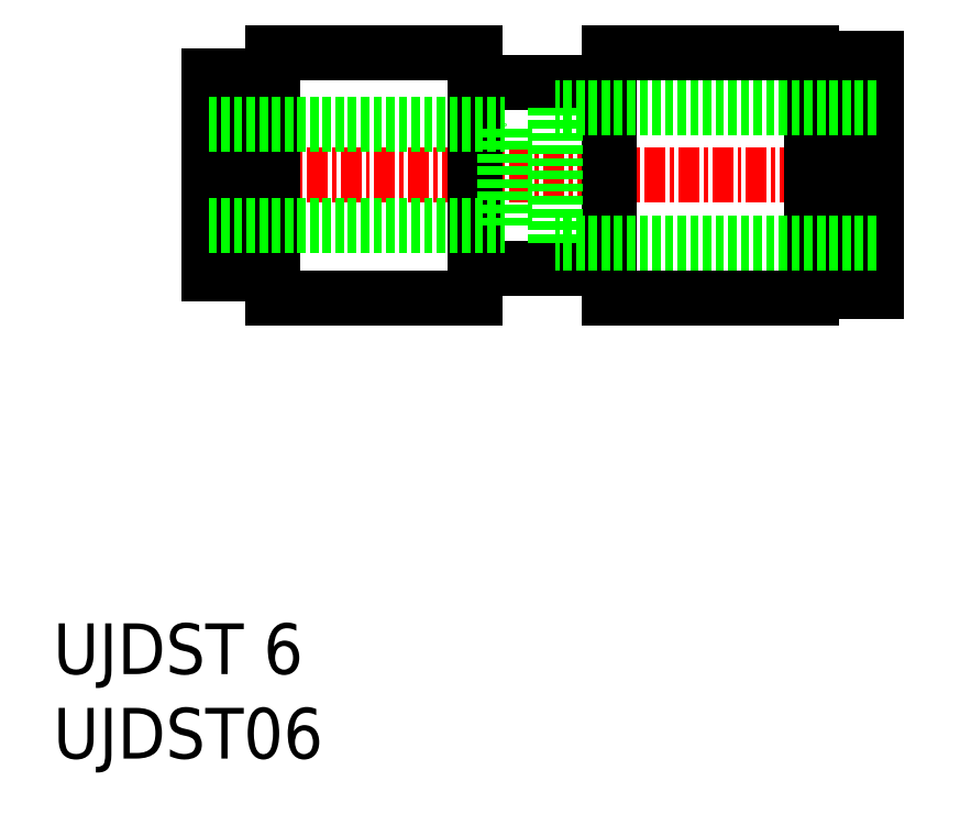
<metadata>
{"format":"dxf","ext":"dxf","renderer":"ezdxf+matplotlib","layout":"modelspace","background":"white","min_lineweight":24,"dpi":150}
</metadata>
<code>
0
SECTION
2
ENTITIES
0
INSERT
8
0
2
*U4
10
0
20
0
30
0
0
INSERT
8
0
2
*U5
10
0
20
0
30
0
0
LINE
8
CENTER
10
50.24
20
34.53
30
0
11
7.969
21
34.53
31
0
0
LINE
8
0
10
25
20
27.28
30
0
11
13
21
27.28
31
0
0
LINE
8
0
10
10.3
20
28.65
30
0
11
9.198
21
28.65
31
0
0
LINE
8
0
10
10.3
20
40.4
30
0
11
9.198
21
40.4
31
0
0
LINE
8
0
10
25
20
41.78
30
0
11
13
21
41.78
31
0
0
LINE
8
0
10
13
20
29.03
30
0
11
11.3
21
29.03
31
0
0
LINE
8
0
10
13
20
40.03
30
0
11
11.3
21
40.03
31
0
0
LINE
8
0
10
11.3
20
31.08
30
0
11
10.3
21
31.08
31
0
0
LINE
8
0
10
11.3
20
37.98
30
0
11
10.3
21
37.98
31
0
0
LINE
8
0
10
44.9
20
27.28
30
0
11
32.9
21
27.28
31
0
0
LINE
8
0
10
48.7
20
27.65
30
0
11
47.6
21
27.65
31
0
0
LINE
8
0
10
48.7
20
41.4
30
0
11
47.6
21
41.4
31
0
0
LINE
8
0
10
44.9
20
41.78
30
0
11
32.9
21
41.78
31
0
0
LINE
8
0
10
25
20
41.78
30
0
11
25
21
27.28
31
0
0
LINE
8
0
10
32.9
20
41.78
30
0
11
32.9
21
27.28
31
0
0
LINE
8
0
10
32.9
20
29.03
30
0
11
25
21
29.03
31
0
0
LINE
8
0
10
32.9
20
40.03
30
0
11
25
21
40.03
31
0
0
LINE
8
0
10
13
20
41.78
30
0
11
13
21
27.28
31
0
0
LINE
8
0
10
44.9
20
41.78
30
0
11
44.9
21
27.28
31
0
0
LINE
8
0
10
11.3
20
40.03
30
0
11
11.3
21
29.03
31
0
0
LINE
8
0
10
46.6
20
41.03
30
0
11
46.6
21
28.03
31
0
0
LINE
8
0
10
10.3
20
40.4
30
0
11
10.3
21
28.65
31
0
0
LINE
8
0
10
47.6
20
41.4
30
0
11
47.6
21
27.65
31
0
0
LINE
8
0
10
46.6
20
28.03
30
0
11
44.9
21
28.03
31
0
0
LINE
8
0
10
46.6
20
41.03
30
0
11
44.9
21
41.03
31
0
0
LINE
8
0
10
47.6
20
30.08
30
0
11
46.6
21
30.08
31
0
0
LINE
8
0
10
47.6
20
38.98
30
0
11
46.6
21
38.98
31
0
0
LINE
8
0
10
48.7
20
41.4
30
0
11
48.7
21
27.65
31
0
0
LINE
8
0
10
9.198
20
40.4
30
0
11
9.198
21
28.65
31
0
0
LINE
8
0
10
9.198
20
31.53
30
0
11
26.7
21
31.53
31
0
0
LINE
8
0
10
9.198
20
37.53
30
0
11
26.7
21
37.53
31
0
0
LINE
8
0
10
26.7
20
31.53
30
0
11
26.7
21
37.53
31
0
0
LINE
8
0
10
48.7
20
30.53
30
0
11
29.7
21
30.53
31
0
0
LINE
8
0
10
48.7
20
38.53
30
0
11
29.7
21
38.53
31
0
0
LINE
8
0
10
29.7
20
30.53
30
0
11
29.7
21
38.53
31
0
0
ENDSEC
0
EOF

</code>
